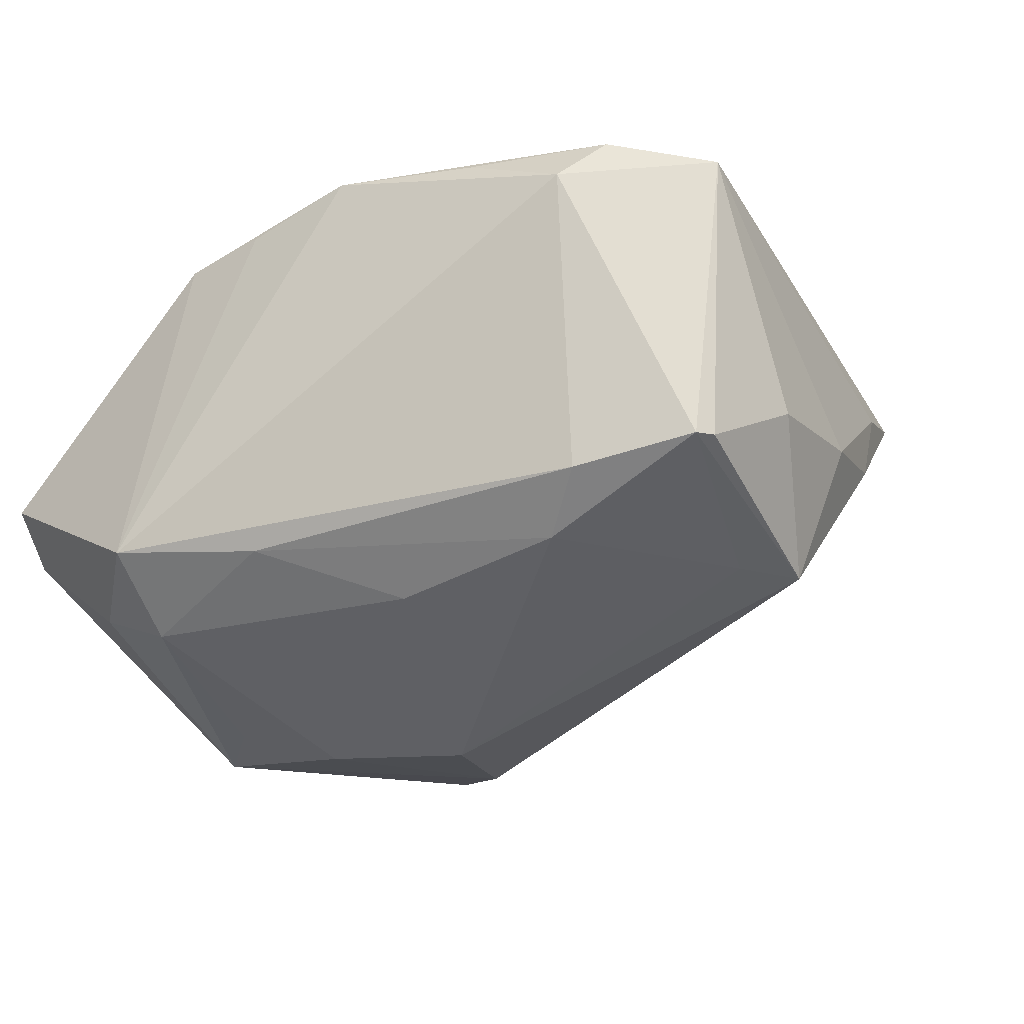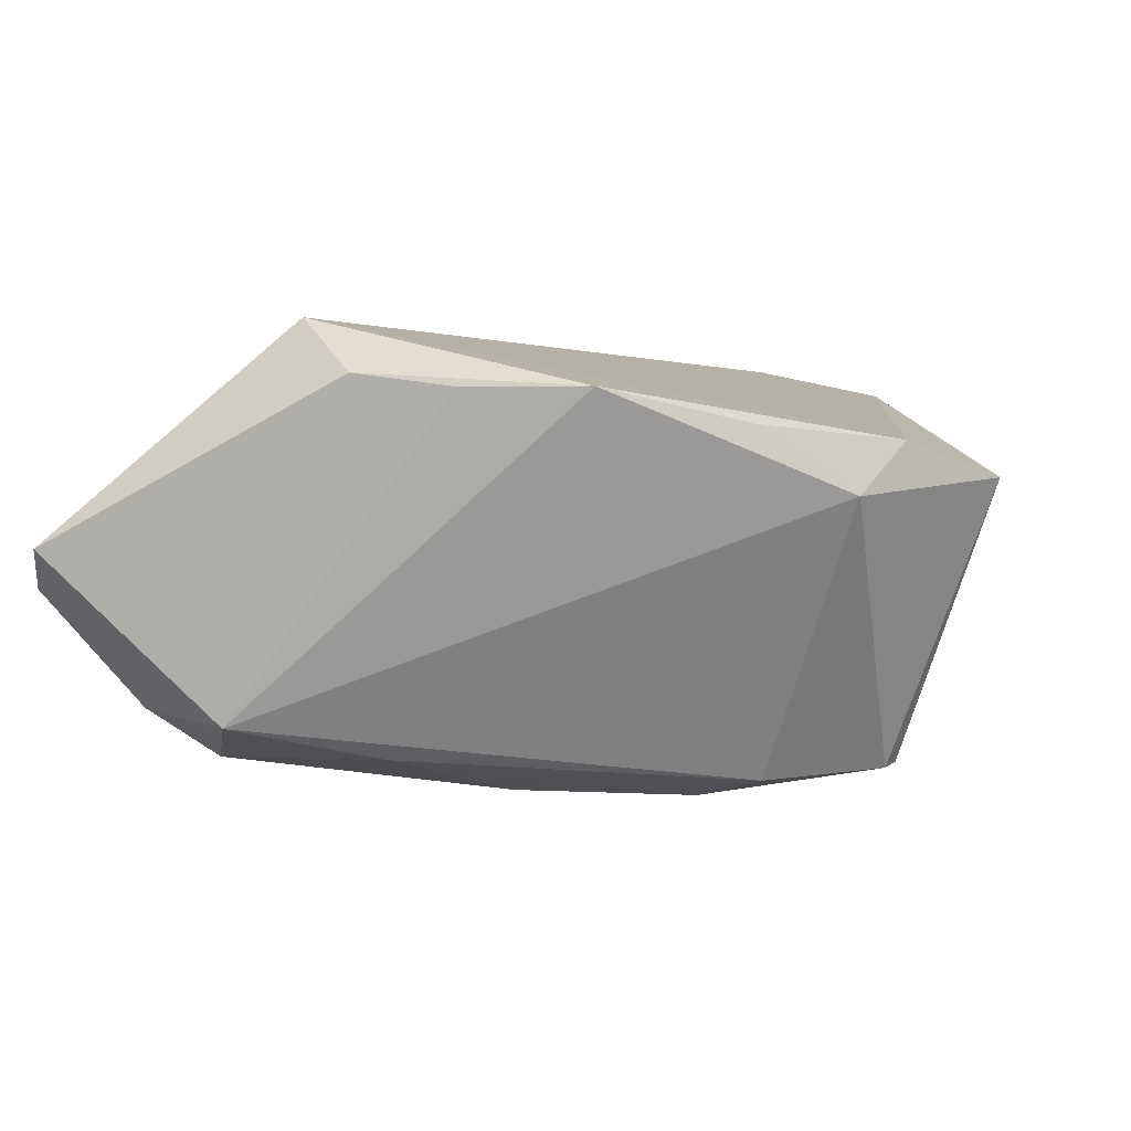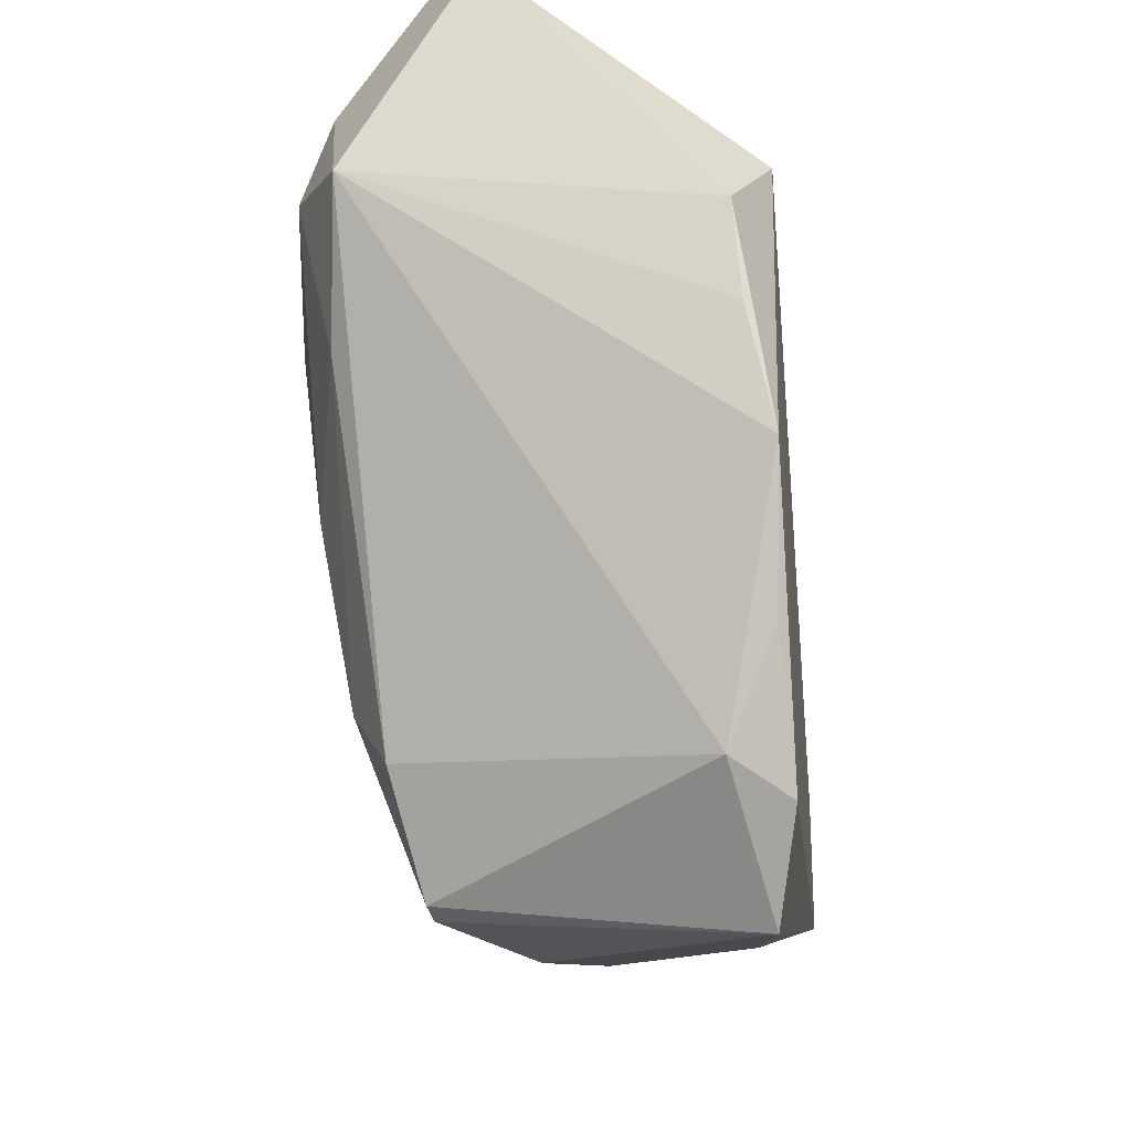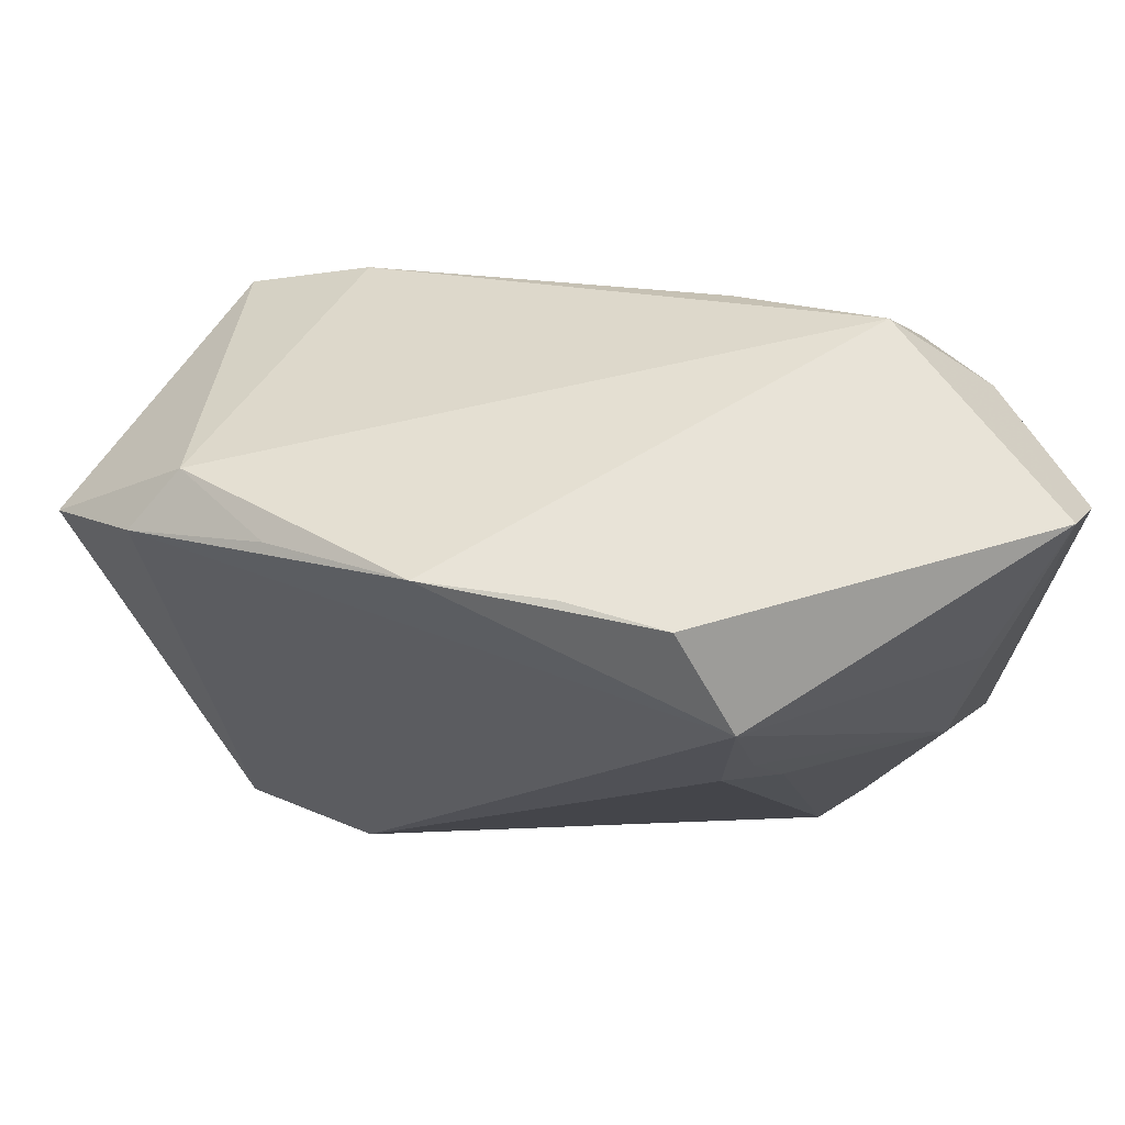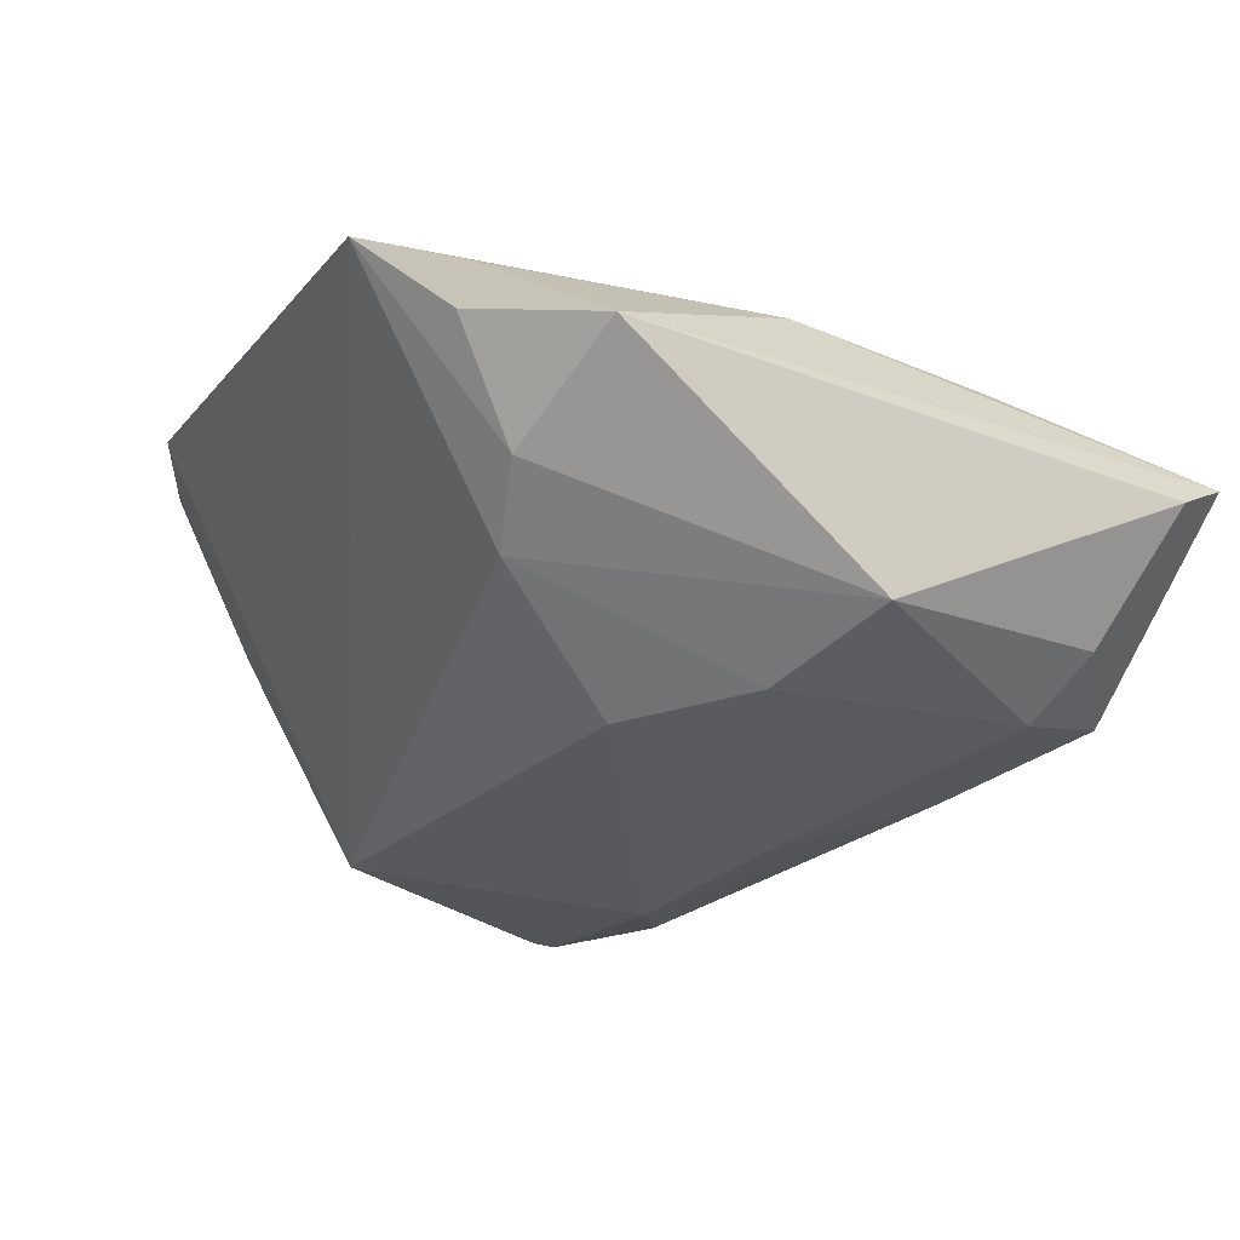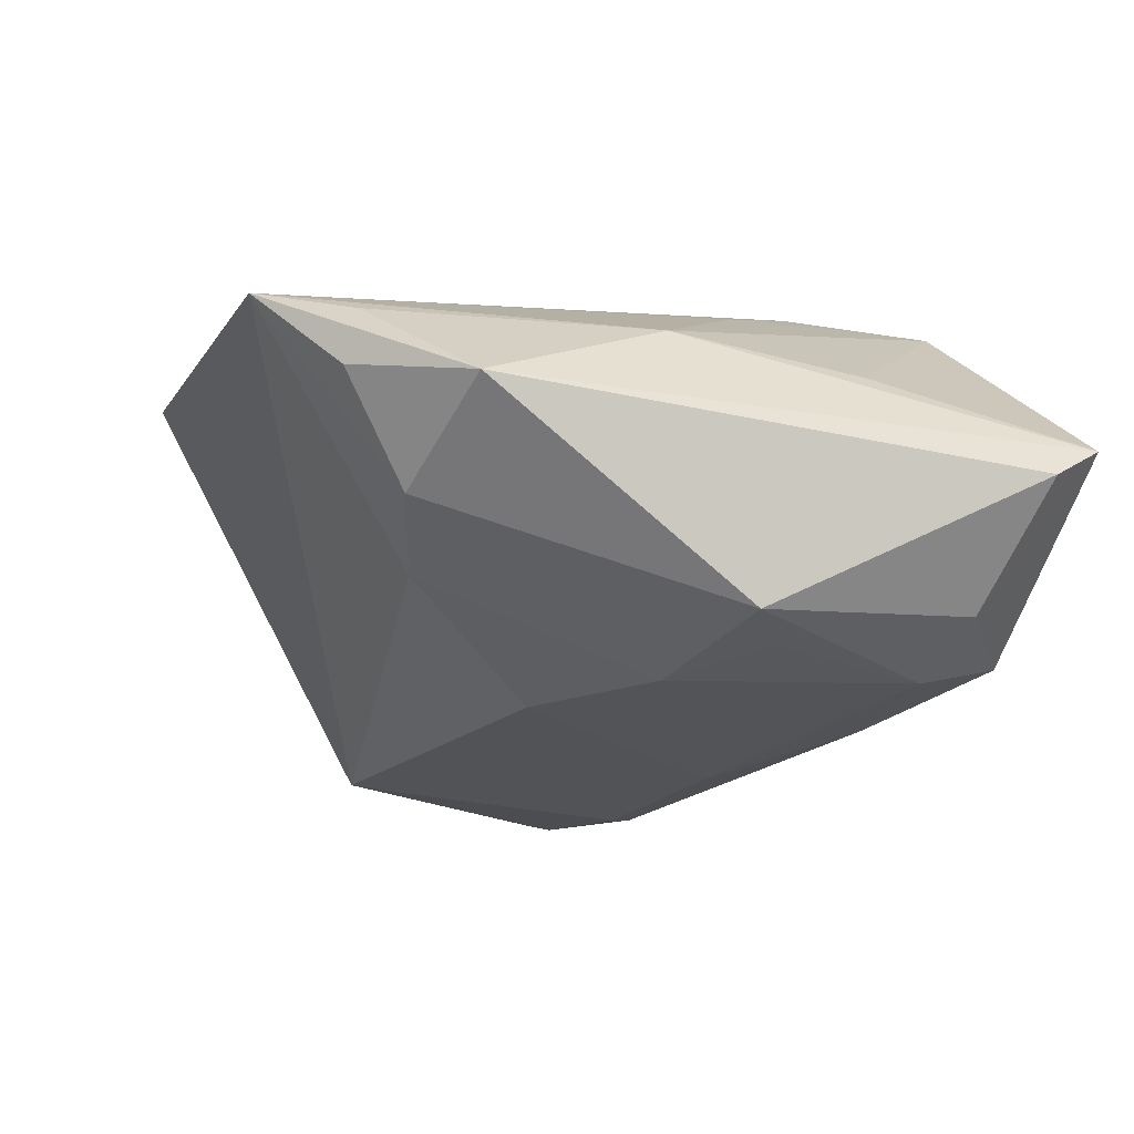
<metadata>
{"format":"obj","ext":"obj","renderer":"f3d","projection":"perspective","resolution":1024,"background":"white","views":[{"elev":-46.6,"azim":-137.0,"up":"+Z"},{"elev":-0.2,"azim":-169.3,"up":"+Z"},{"elev":64.5,"azim":-102.6,"up":"+Y"},{"elev":72.2,"azim":10.0,"up":"+Y"},{"elev":-28.5,"azim":63.2,"up":"+Z"},{"elev":-19.4,"azim":71.2,"up":"+Z"}]}
</metadata>
<code>
v 0.02638 0.02404 0.02721
v 0.04379 -0.04015 0.01208
v -0.04255 -0.03456 0.01593
v 0.0525 0.004968 -0.02187
v 0.05737 -0.02937 0.0003152
v 0.05737 0.04105 -0.002988
v -0.03511 -0.02011 -0.02315
v 0.05482 0.04838 0.001803
v -0.04307 0.01187 -0.02545
v 0.01525 0.03474 -0.02359
v -0.0299 0.04034 0.01611
v -0.04665 0.03128 0.01458
v 0.03031 0.01145 0.02453
v -0.02832 0.01904 -0.02671
v -0.01946 0.01329 -0.02917
v 0.03264 0.04491 -0.0194
v 0.04122 -0.03329 -0.008734
v -0.04422 0.009486 -0.02486
v 0.03719 0.03225 -0.02365
v 0.03902 -0.0517 0.01433
v 0.02346 0.04288 0.02917
v -0.04151 0.03574 0.007864
v 0.02174 -0.01248 -0.02654
v -0.02155 -0.04391 0.02917
v 0.04995 -0.004662 0.01187
v 0.04487 0.009786 -0.02342
v 0.003142 0.05053 0.0201
v 0.01528 0.0517 0.02179
v -0.01259 0.04862 0.02008
v -0.03861 -0.04524 0.02542
v 0.03621 -0.0007771 -0.02614
v 0.05026 0.02046 0.009274
v -0.03134 -0.01163 -0.02477
v -0.02645 -0.05102 0.026
v 0.04566 -0.04194 0.00405
v -0.03402 -0.04694 0.02417
v -0.04792 -0.002681 -0.01344
v -0.04042 -0.03354 0.005025
v 0.003261 0.01785 -0.02847
v 0.03143 -0.03003 -0.01492
v 0.0231 0.02221 0.02917
v 0.04578 0.03557 -0.01754
v -0.05737 0.0211 0.01054
v -0.04491 -0.02016 -0.004451
f 8 16 28
f 28 16 27
f 27 29 28
f 16 29 27
f 28 29 21
f 21 8 28
f 12 21 29
f 5 20 35
f 5 8 25
f 24 20 41
f 41 21 24
f 21 12 24
f 37 44 43
f 7 44 37
f 10 16 19
f 10 14 16
f 22 29 16
f 16 14 22
f 43 12 22
f 42 4 19
f 19 16 42
f 16 8 42
f 40 20 7
f 7 23 40
f 23 31 40
f 40 31 4
f 2 20 5
f 5 25 2
f 2 25 20
f 41 20 13
f 20 25 13
f 8 21 32
f 32 25 8
f 21 25 32
f 7 20 34
f 20 24 34
f 14 10 15
f 11 12 29
f 29 22 11
f 11 22 12
f 19 4 26
f 26 31 19
f 4 31 26
f 6 42 8
f 4 42 6
f 6 8 5
f 5 4 6
f 17 35 20
f 20 40 17
f 5 35 17
f 17 4 5
f 17 40 4
f 1 25 21
f 1 13 25
f 1 21 41
f 41 13 1
f 30 34 24
f 30 24 12
f 30 12 43
f 18 37 43
f 7 37 18
f 39 31 23
f 23 15 39
f 19 31 39
f 39 10 19
f 39 15 10
f 43 44 3
f 3 30 43
f 7 34 36
f 34 30 36
f 33 23 7
f 33 15 23
f 14 15 9
f 9 22 14
f 15 33 9
f 43 22 9
f 9 18 43
f 7 18 9
f 9 33 7
f 7 36 38
f 38 36 30
f 38 44 7
f 38 3 44
f 30 3 38

</code>
